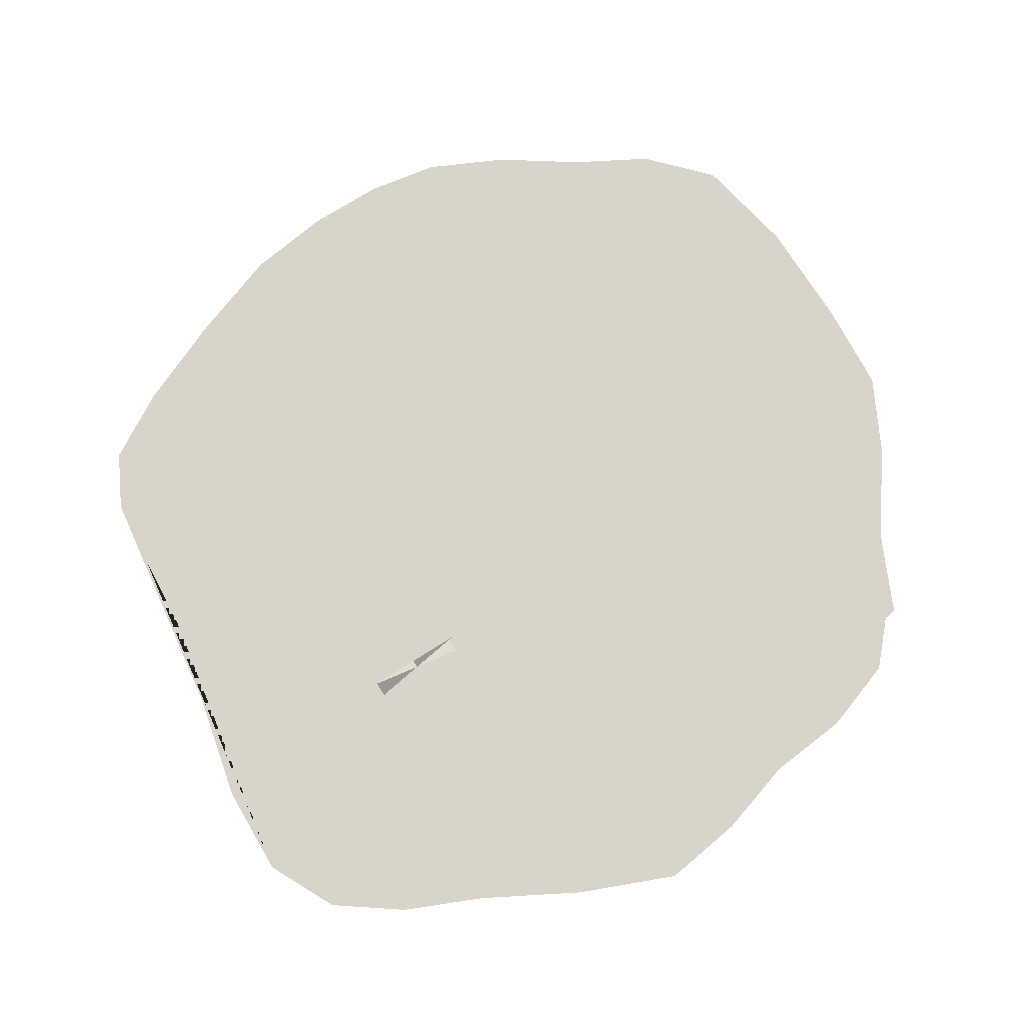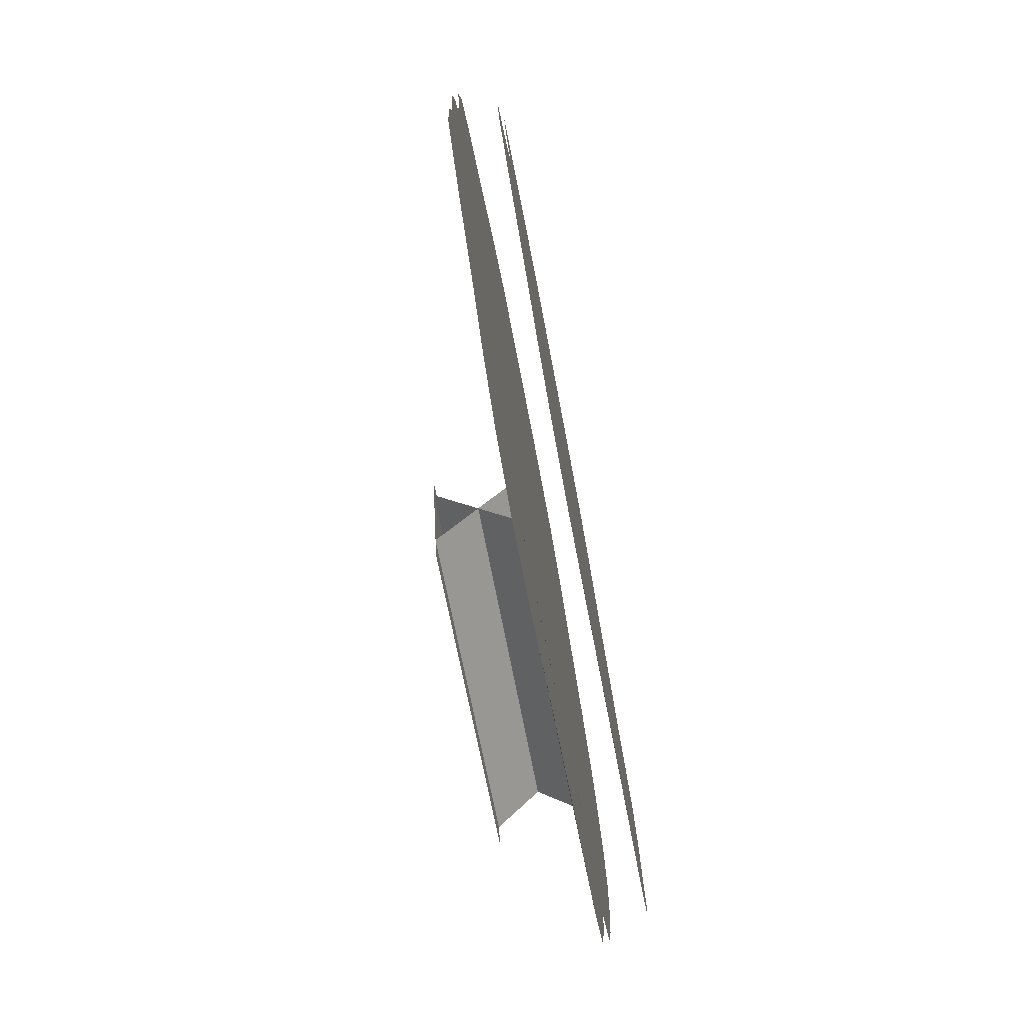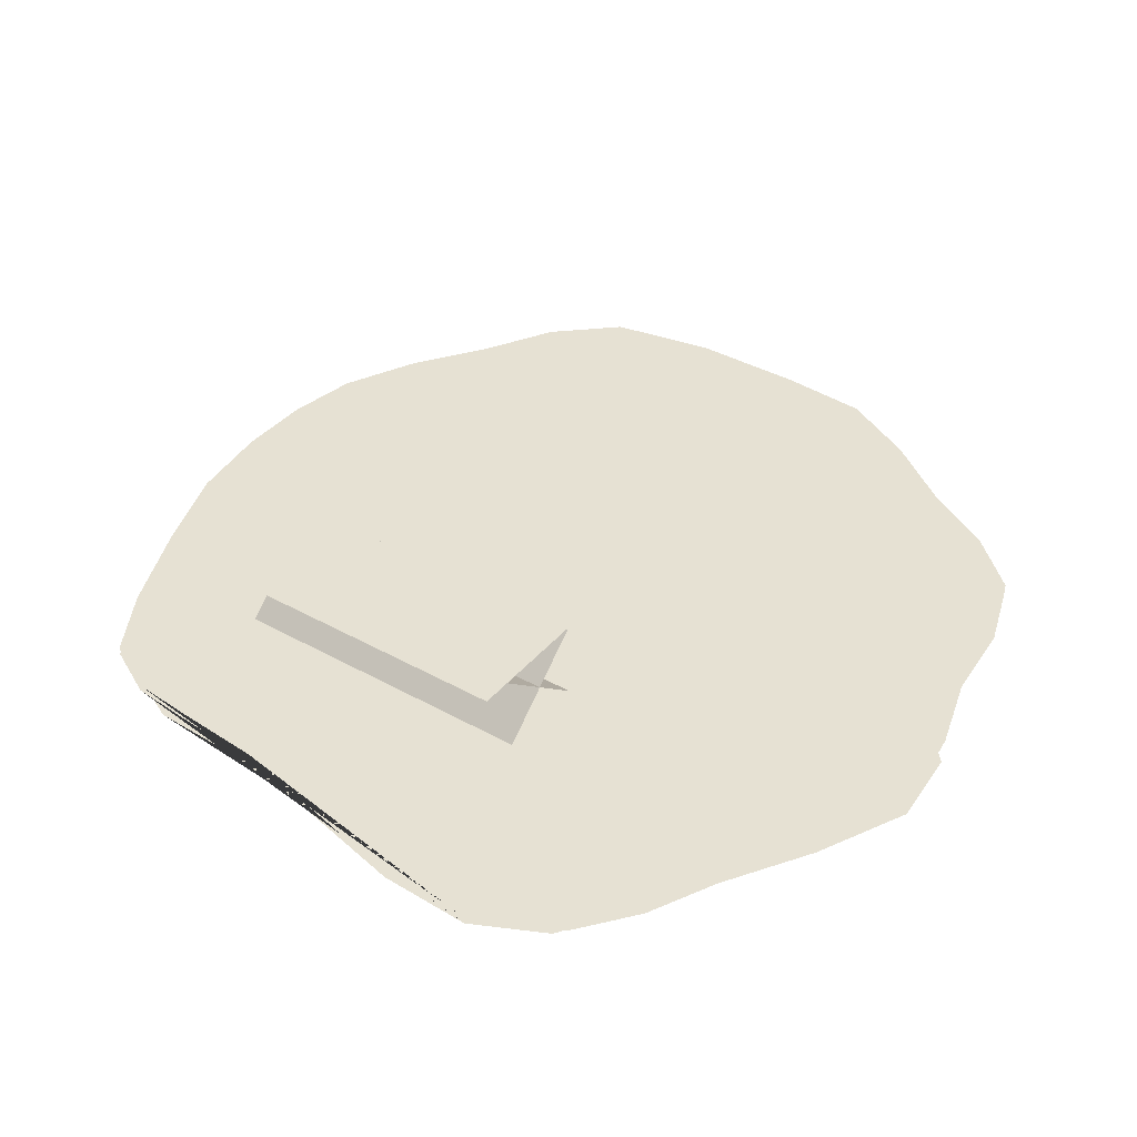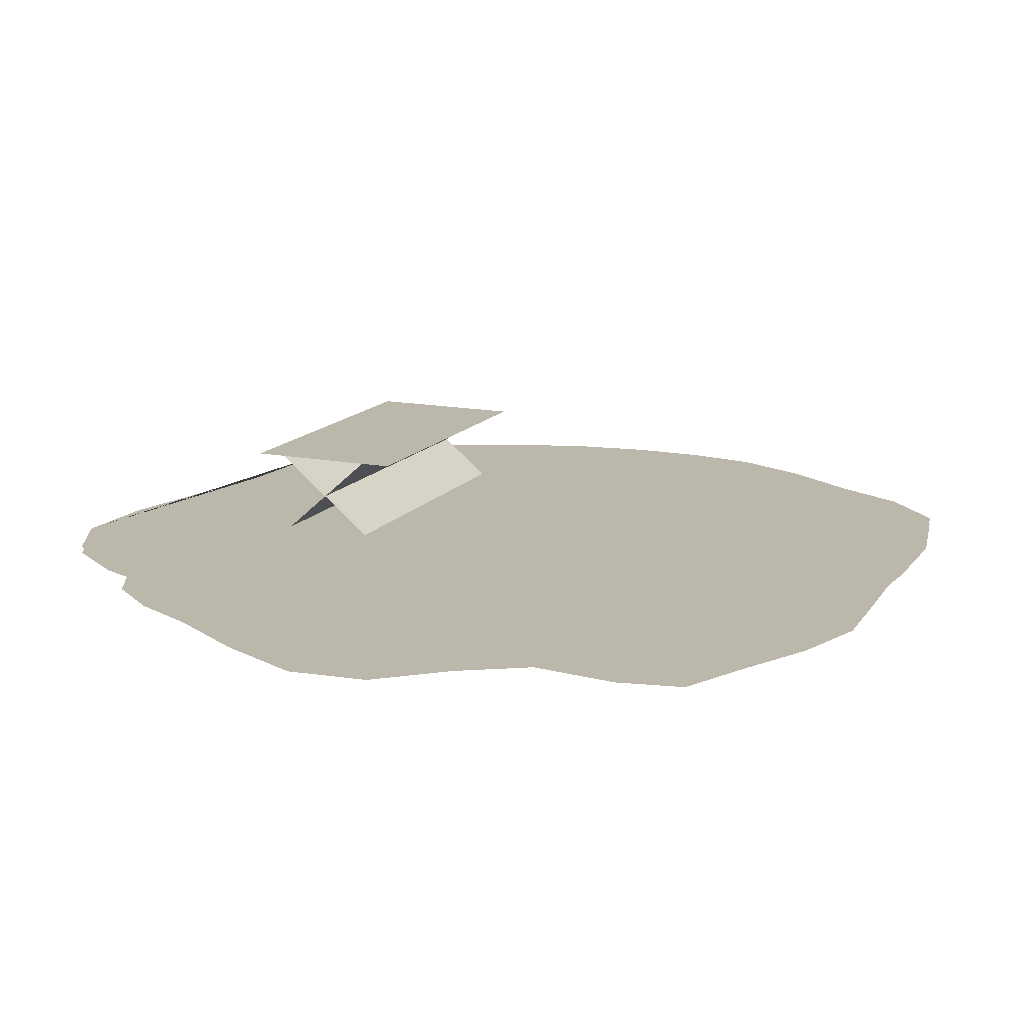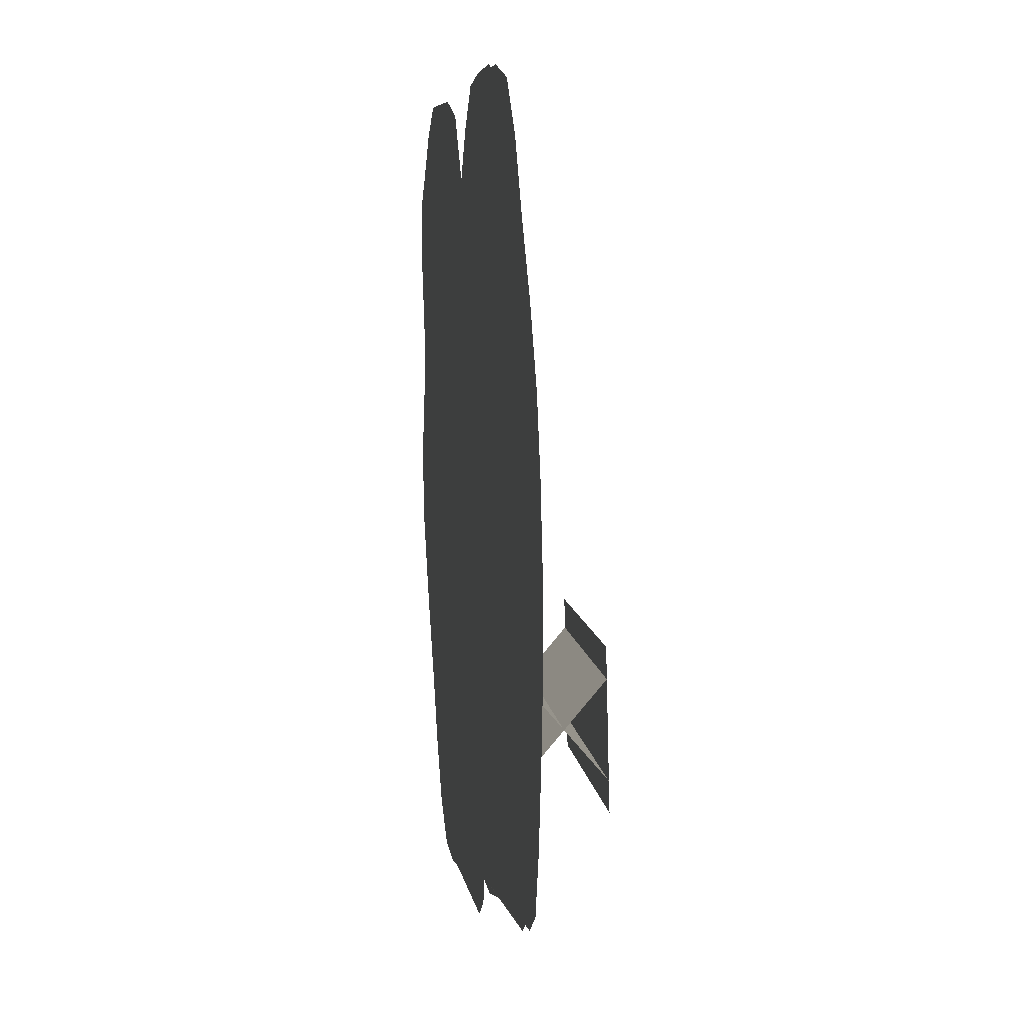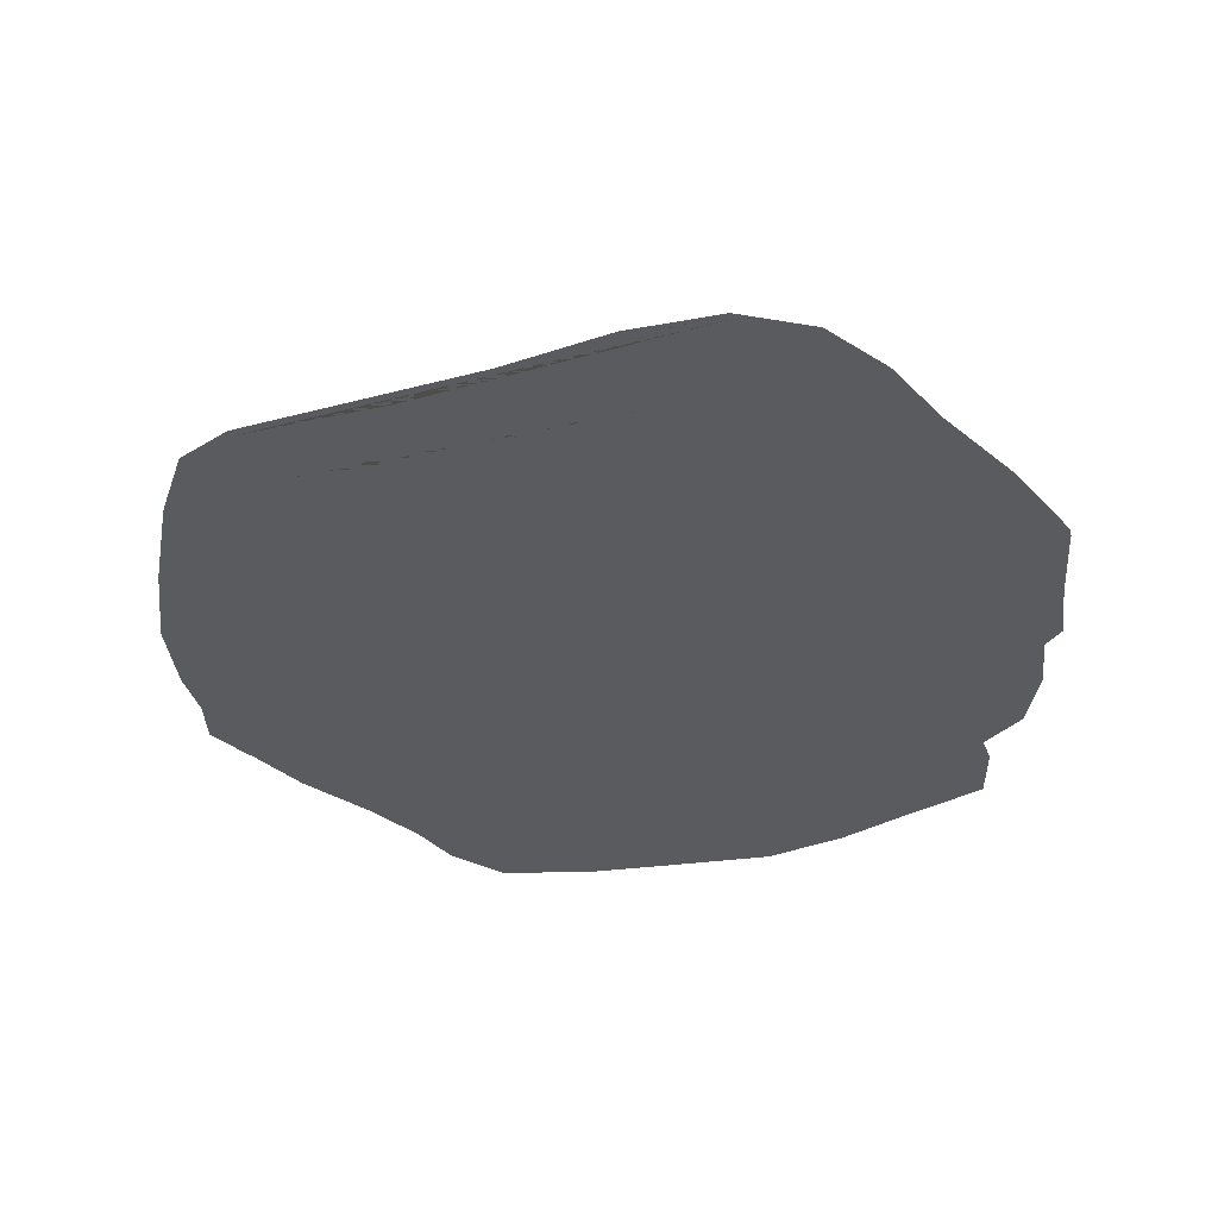
<metadata>
{"format":"obj","ext":"obj","renderer":"f3d","projection":"perspective","resolution":1024,"background":"white","views":[{"elev":75.1,"azim":-135.7,"up":"+Y"},{"elev":-77.8,"azim":-79.3,"up":"+Z"},{"elev":38.6,"azim":-158.1,"up":"+Y"},{"elev":14.5,"azim":-80.0,"up":"+Y"},{"elev":19.6,"azim":84.0,"up":"+Z"},{"elev":-32.5,"azim":179.2,"up":"+Y"}]}
</metadata>
<code>
o Circle
v 0.01088 0.06303 -3.189
v -0.6521 0.06303 -3.373
v -1.217 0.06303 -3.243
v -1.667 0.06303 -2.857
v -2.048 0.06303 -2.355
v -2.592 0.06303 -1.758
v -3.056 0.06303 -1.12
v -3.115 0.06303 -0.493
v -3.074 0.06303 0.1266
v -3.16 0.06303 0.7453
v -3.1 0.06303 1.327
v -2.783 0.06303 1.791
v -2.307 0.06303 2.231
v -1.863 0.06303 2.751
v -1.365 0.06303 3.177
v -0.7052 0.06303 3.386
v 0.1267 0.06303 3.582
v 0.9302 0.06303 3.618
v 1.467 0.06303 3.314
v 1.889 0.06303 2.856
v 2.384 0.06303 2.409
v 2.78 0.06303 1.919
v 2.999 0.06303 1.411
v 3.136 0.06303 0.851
v 3.199 0.06303 0.2115
v 3.119 0.06303 -0.5182
v 2.989 0.06303 -1.273
v 2.813 0.06303 -1.849
v 2.468 0.06303 -2.151
v 1.982 0.06303 -2.317
v 1.387 0.06303 -2.51
v 0.7172 0.06303 -2.841
v -0.009635 -0.2362 -2.879
v -0.6503 -0.2362 -3.042
v -1.194 -0.2362 -2.927
v -1.625 -0.2362 -2.582
v -1.988 -0.2362 -2.137
v -2.524 -0.2361 -1.602
v -3.001 -0.2359 -1.004
v -3.09 -0.2356 -0.3928
v -2.784 -0.236 0.1783
v -2.597 -0.2365 0.7456
v -2.834 -0.2357 1.375
v -2.851 -0.235 1.883
v -2.364 -0.2353 2.268
v -1.858 -0.2359 2.692
v -1.297 -0.2365 3.026
v -0.5996 -0.237 3.169
v 0.1698 -0.237 3.323
v 0.8319 -0.2368 3.339
v 1.24 -0.2365 3.037
v 1.548 -0.2362 2.581
v 1.966 -0.2362 2.119
v 2.335 -0.2362 1.651
v 2.672 -0.2362 1.431
v 2.935 -0.2362 1.122
v 2.967 -0.2362 0.3188
v 2.873 -0.2362 -0.5797
v 2.83 -0.2362 -1.256
v 2.701 -0.2362 -1.777
v 2.378 -0.2362 -2.042
v 1.906 -0.2362 -2.173
v 1.328 -0.2362 -2.317
v 0.676 -0.2362 -2.585
v 0.01088 0.1131 -3.189
v -0.6521 0.1131 -3.373
v -1.217 0.1131 -3.243
v -1.667 0.1131 -2.857
v -2.048 0.1131 -2.355
v -2.592 0.1131 -1.758
v -3.056 0.1131 -1.12
v -3.115 0.1131 -0.493
v -3.074 0.1131 0.1266
v -3.16 0.1131 0.7453
v -3.1 0.1131 1.327
v -2.783 0.1131 1.791
v -2.307 0.1131 2.231
v -1.863 0.1131 2.751
v -1.365 0.1131 3.177
v -0.7052 0.1131 3.386
v 0.1267 0.1131 3.582
v 0.9302 0.1131 3.618
v 1.467 0.1131 3.314
v 1.889 0.1131 2.856
v 2.384 0.1131 2.409
v 2.78 0.1131 1.919
v 2.999 0.1131 1.411
v 3.136 0.1131 0.851
v 3.199 0.1131 0.2115
v 3.119 0.1131 -0.5182
v 2.989 0.1131 -1.273
v 2.813 0.1131 -1.849
v 2.468 0.1131 -2.151
v 1.982 0.1131 -2.317
v 1.387 0.1131 -2.51
v 0.7172 0.1131 -2.841
v -0.5105 0.7253 -0.8305
v 1.823 0.7253 -0.271
v -0.2308 0.7253 -1.997
v 2.103 0.7253 -1.438
v -0.4564 0.7253 -1.056
v 1.878 0.7253 -0.497
v -0.2837 0.06956 -1.777
v 2.05 0.06956 -1.217
v -0.4718 0.06913 -0.9922
v 1.862 0.06913 -0.4328
v -0.285 0.7253 -1.771
v 2.049 0.7253 -1.212
v 0.01088 0.06303 -3.189
v -0.6521 0.06303 -3.373
v -1.217 0.06303 -3.243
v -1.667 0.06303 -2.857
v -2.048 0.06303 -2.355
v -2.592 0.06303 -1.758
v -3.056 0.06303 -1.12
v -3.115 0.06303 -0.493
v -3.074 0.06303 0.1266
v -3.16 0.06303 0.7453
v -3.1 0.06303 1.327
v -2.783 0.06303 1.791
v -2.307 0.06303 2.231
v -1.863 0.06303 2.751
v -1.365 0.06303 3.177
v -0.7052 0.06303 3.386
v 0.1267 0.06303 3.582
v 0.9302 0.06303 3.618
v 1.467 0.06303 3.314
v 1.889 0.06303 2.856
v 2.384 0.06303 2.409
v 2.78 0.06303 1.919
v 2.999 0.06303 1.411
v 3.136 0.06303 0.851
v 3.199 0.06303 0.2115
v 3.119 0.06303 -0.5182
v 2.989 0.06303 -1.273
v 2.813 0.06303 -1.849
v 2.468 0.06303 -2.151
v 1.982 0.06303 -2.317
v 1.387 0.06303 -2.51
v 0.7172 0.06303 -2.841
v -0.009635 -0.2362 -2.879
v -0.6503 -0.2362 -3.042
v -1.194 -0.2362 -2.927
v -1.625 -0.2362 -2.582
v -1.988 -0.2362 -2.137
v -2.524 -0.2361 -1.602
v -3.001 -0.2359 -1.004
v -3.09 -0.2356 -0.3928
v -2.784 -0.236 0.1783
v -2.597 -0.2365 0.7456
v -2.834 -0.2357 1.375
v -2.851 -0.235 1.883
v -2.364 -0.2353 2.268
v -1.858 -0.2359 2.692
v -1.297 -0.2365 3.026
v -0.5996 -0.237 3.169
v 0.1698 -0.237 3.323
v 0.8319 -0.2368 3.339
v 1.24 -0.2365 3.037
v 1.548 -0.2362 2.581
v 1.966 -0.2362 2.119
v 2.335 -0.2362 1.651
v 2.672 -0.2362 1.431
v 2.935 -0.2362 1.122
v 2.967 -0.2362 0.3188
v 2.873 -0.2362 -0.5797
v 2.83 -0.2362 -1.256
v 2.701 -0.2362 -1.777
v 2.378 -0.2362 -2.042
v 1.906 -0.2362 -2.173
v 1.328 -0.2362 -2.317
v 0.676 -0.2362 -2.585
v 0.01088 0.1131 -3.189
v -0.6521 0.1131 -3.373
v -1.217 0.1131 -3.243
v -1.667 0.1131 -2.857
v -2.048 0.1131 -2.355
v -2.592 0.1131 -1.758
v -3.056 0.1131 -1.12
v -3.115 0.1131 -0.493
v -3.074 0.1131 0.1266
v -3.16 0.1131 0.7453
v -3.1 0.1131 1.327
v -2.783 0.1131 1.791
v -2.307 0.1131 2.231
v -1.863 0.1131 2.751
v -1.365 0.1131 3.177
v -0.7052 0.1131 3.386
v 0.1267 0.1131 3.582
v 0.9302 0.1131 3.618
v 1.467 0.1131 3.314
v 1.889 0.1131 2.856
v 2.384 0.1131 2.409
v 2.78 0.1131 1.919
v 2.999 0.1131 1.411
v 3.136 0.1131 0.851
v 3.199 0.1131 0.2115
v 3.119 0.1131 -0.5182
v 2.989 0.1131 -1.273
v 2.813 0.1131 -1.849
v 2.468 0.1131 -2.151
v 1.982 0.1131 -2.317
v 1.387 0.1131 -2.51
v 0.7172 0.1131 -2.841
v -0.5105 0.7253 -0.8305
v 1.823 0.7253 -0.271
v -0.2308 0.7253 -1.997
v 2.103 0.7253 -1.438
v -0.4564 0.7253 -1.056
v 1.878 0.7253 -0.497
v -0.2837 0.06956 -1.777
v 2.05 0.06956 -1.217
v -0.4718 0.06913 -0.9922
v 1.862 0.06913 -0.4328
v -0.285 0.7253 -1.771
v 2.049 0.7253 -1.212
f 2 3 4 5 6 7 8 9 10 11 12 13 14 15 16 17 18 19 20 21 22 23 24 25 26 27 28 29 30 31 32 1
f 34 35 36 37 38 39 40 41 42 43 44 45 46 47 48 49 50 51 52 53 54 55 56 57 58 59 60 61 62 63 64 33
f 66 67 68 69 70 71 72 73 74 75 76 77 78 79 80 81 82 83 84 85 86 87 88 89 90 91 92 93 94 95 96 65
f 97 98 100 99
f 101 102 104 103
f 105 106 108 107
f 110 109 140 139 138 137 136 135 134 133 132 131 130 129 128 127 126 125 124 123 122 121 120 119 118 117 116 115 114 113 112 111
f 142 141 172 171 170 169 168 167 166 165 164 163 162 161 160 159 158 157 156 155 154 153 152 151 150 149 148 147 146 145 144 143
f 174 173 204 203 202 201 200 199 198 197 196 195 194 193 192 191 190 189 188 187 186 185 184 183 182 181 180 179 178 177 176 175
f 205 207 208 206
f 209 211 212 210
f 213 215 216 214

</code>
